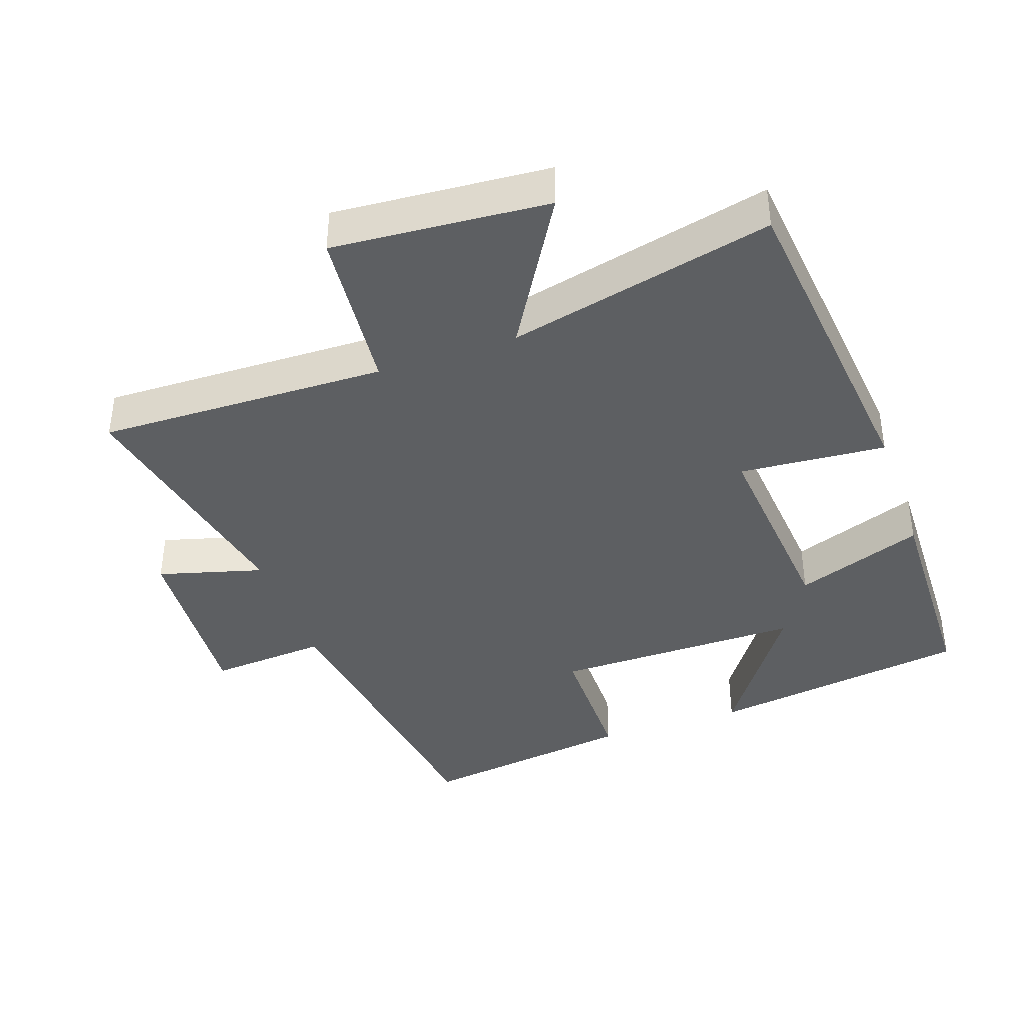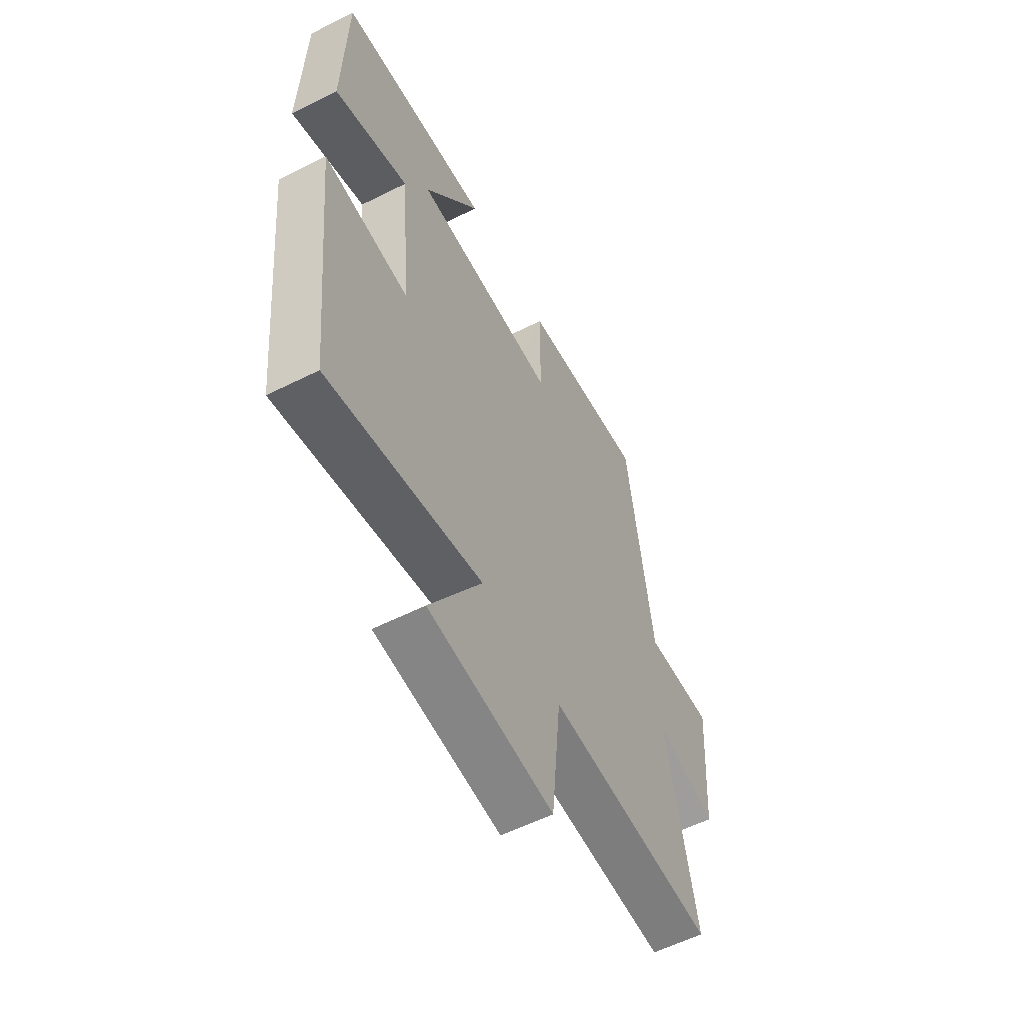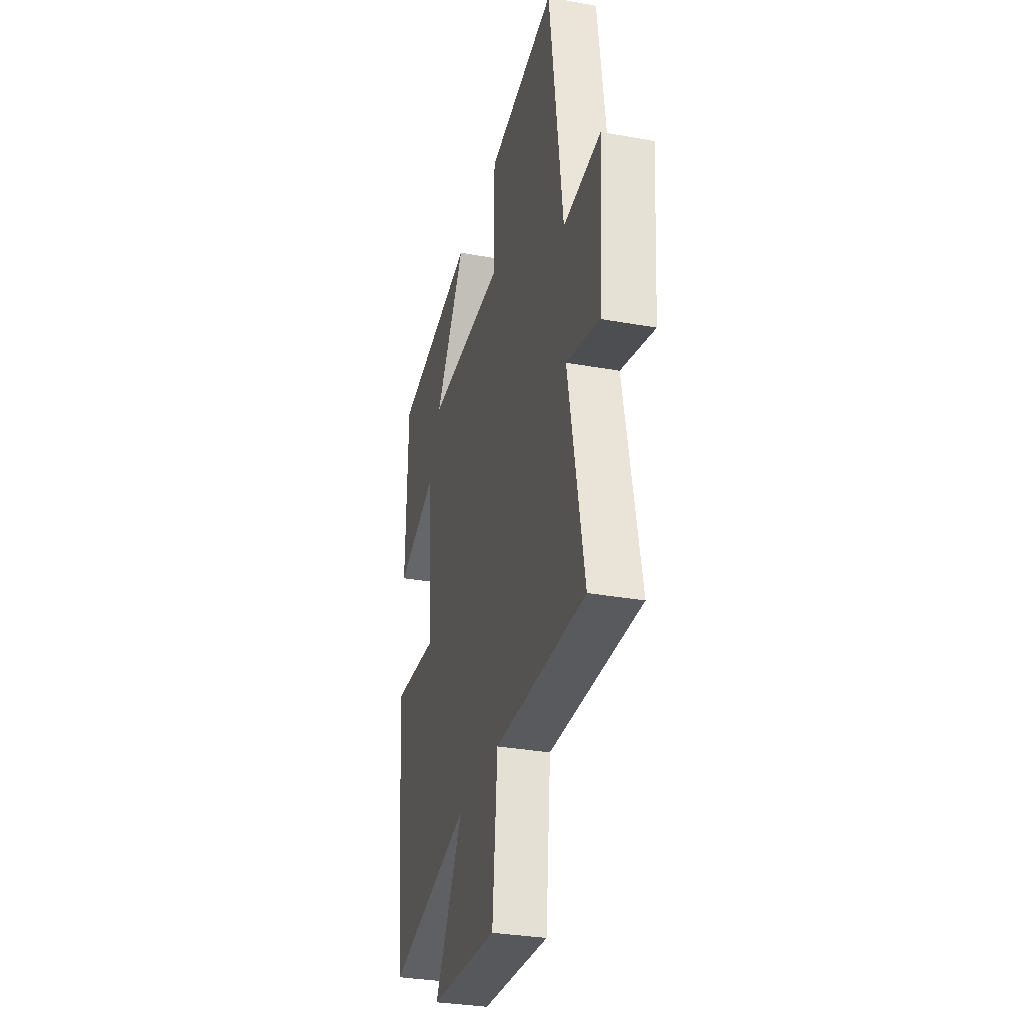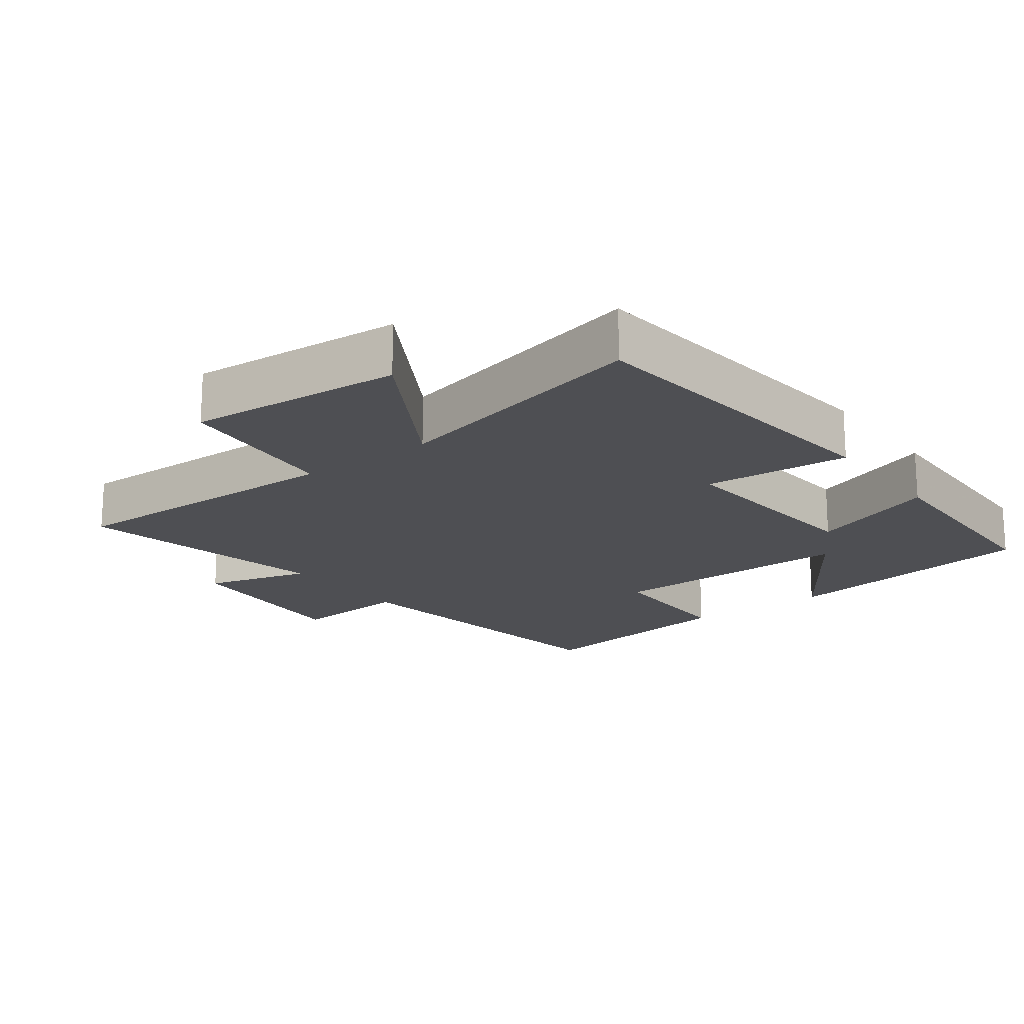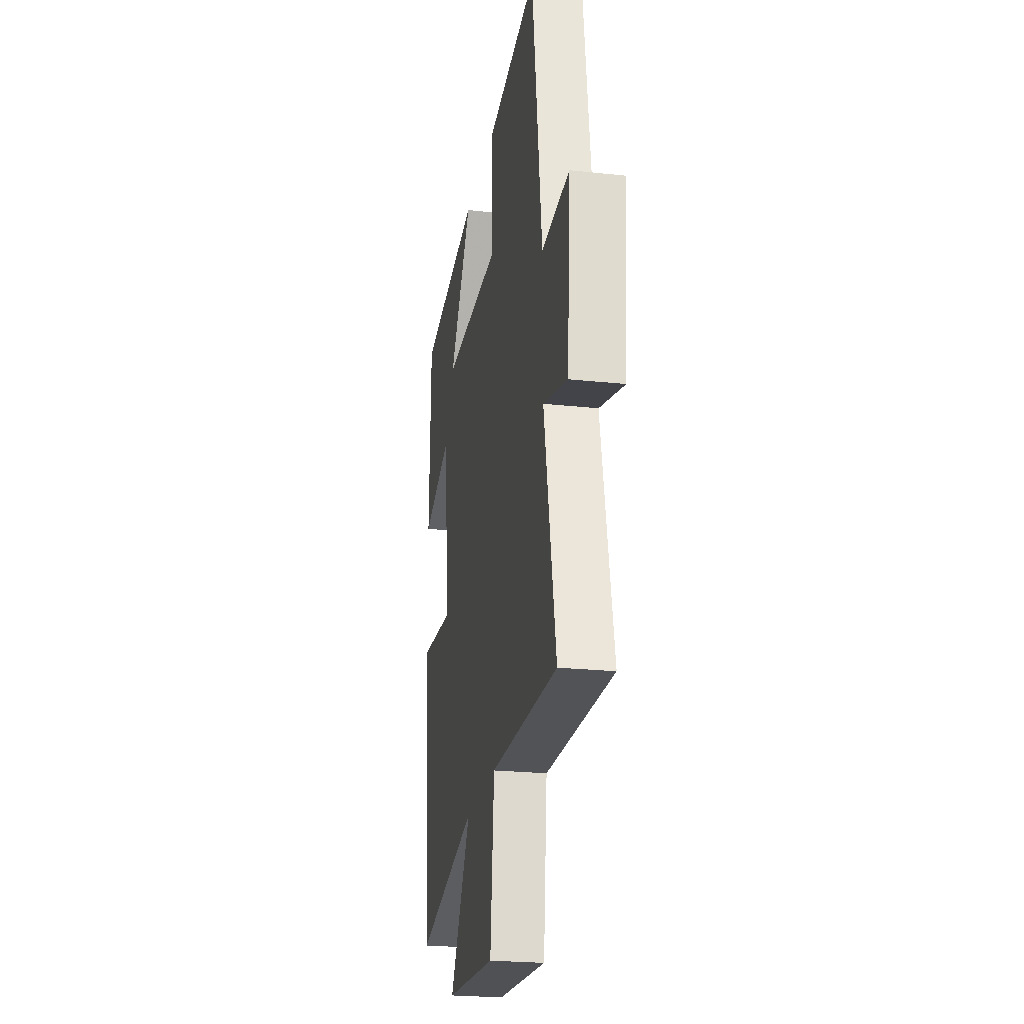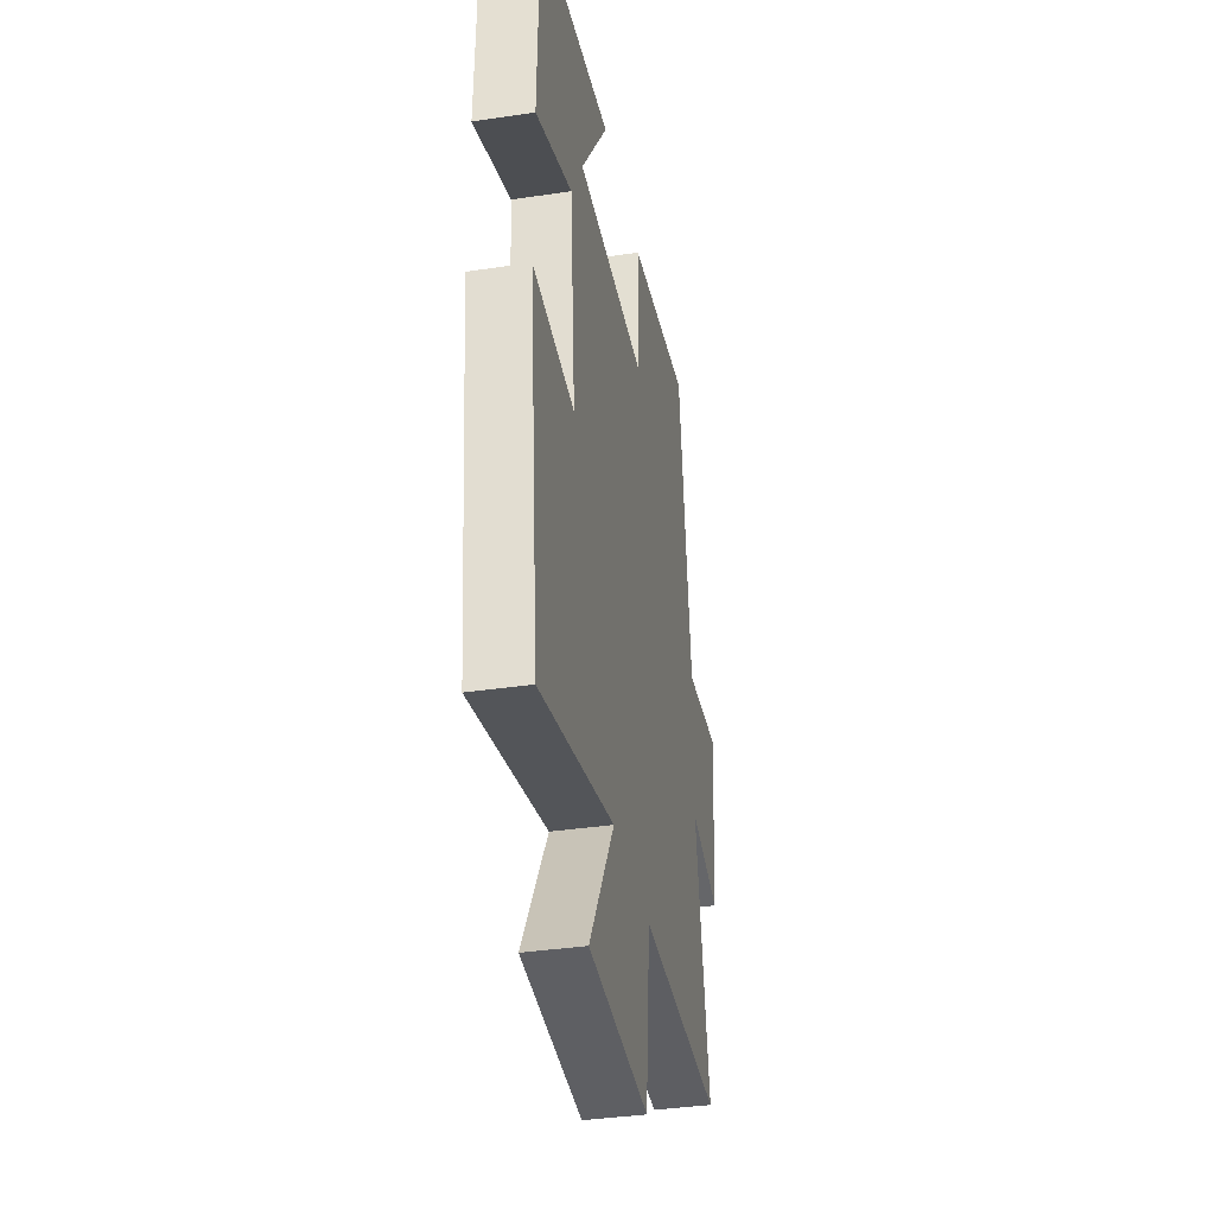
<metadata>
{"format":"obj","ext":"obj","renderer":"f3d","projection":"perspective","resolution":1024,"background":"white","views":[{"elev":-39.7,"azim":-160.7,"up":"+Y"},{"elev":-58.1,"azim":-62.6,"up":"+Z"},{"elev":-32.0,"azim":75.8,"up":"+Z"},{"elev":-18.2,"azim":-143.0,"up":"+Y"},{"elev":-23.8,"azim":79.8,"up":"+Z"},{"elev":-36.9,"azim":-79.1,"up":"+Z"}]}
</metadata>
<code>
v -0.492 0.07 0.444
v -0.107 0.07 0.5
v -0.25 0.07 0.291
v 0.116 0.07 0.293
v 0.117 0.07 0.5
v 0.437 0.07 0.545
v 0.5 0.07 0.082
v 0.674 0.07 0.095
v 0.654 0.07 -0.179
v 0.5 0.07 -0.136
v 0.574 0.07 -0.51
v 0.149 0.07 -0.5
v 0.125 0.07 -0.746
v -0.191 0.07 -0.722
v -0.059 0.07 -0.5
v -0.449 0.07 -0.59
v -0.5 0.07 -0.099
v -0.285 0.07 -0.116
v -0.311 0.07 0.19
v -0.5 0.07 0.121
v -0.492 0 0.444
v -0.107 0 0.5
v -0.25 0 0.291
v 0.116 0 0.293
v 0.117 0 0.5
v 0.437 0 0.545
v 0.5 0 0.082
v 0.674 0 0.095
v 0.654 0 -0.179
v 0.5 0 -0.136
v 0.574 0 -0.51
v 0.149 0 -0.5
v 0.125 0 -0.746
v -0.191 0 -0.722
v -0.059 0 -0.5
v -0.449 0 -0.59
v -0.5 0 -0.099
v -0.285 0 -0.116
v -0.311 0 0.19
v -0.5 0 0.121
f 19 20 1
f 15 16 17 18
f 15 18 19
f 12 13 14 15
f 12 15 19
f 10 11 12 19
f 7 8 9 10
f 6 7 10
f 5 6 10
f 4 5 10
f 3 4 10 19
f 1 2 3
f 1 3 19
f 21 40 39
f 38 37 36 35
f 39 38 35
f 35 34 33 32
f 39 35 32
f 39 32 31 30
f 30 29 28 27
f 30 27 26
f 30 26 25
f 30 25 24
f 39 30 24 23
f 23 22 21
f 39 23 21
f 1 21 22 2
f 2 22 23 3
f 3 23 24 4
f 4 24 25 5
f 5 25 26 6
f 6 26 27 7
f 7 27 28 8
f 8 28 29 9
f 9 29 30 10
f 10 30 31 11
f 11 31 32 12
f 12 32 33 13
f 13 33 34 14
f 14 34 35 15
f 15 35 36 16
f 16 36 37 17
f 17 37 38 18
f 18 38 39 19
f 19 39 40 20
f 20 40 21 1

</code>
